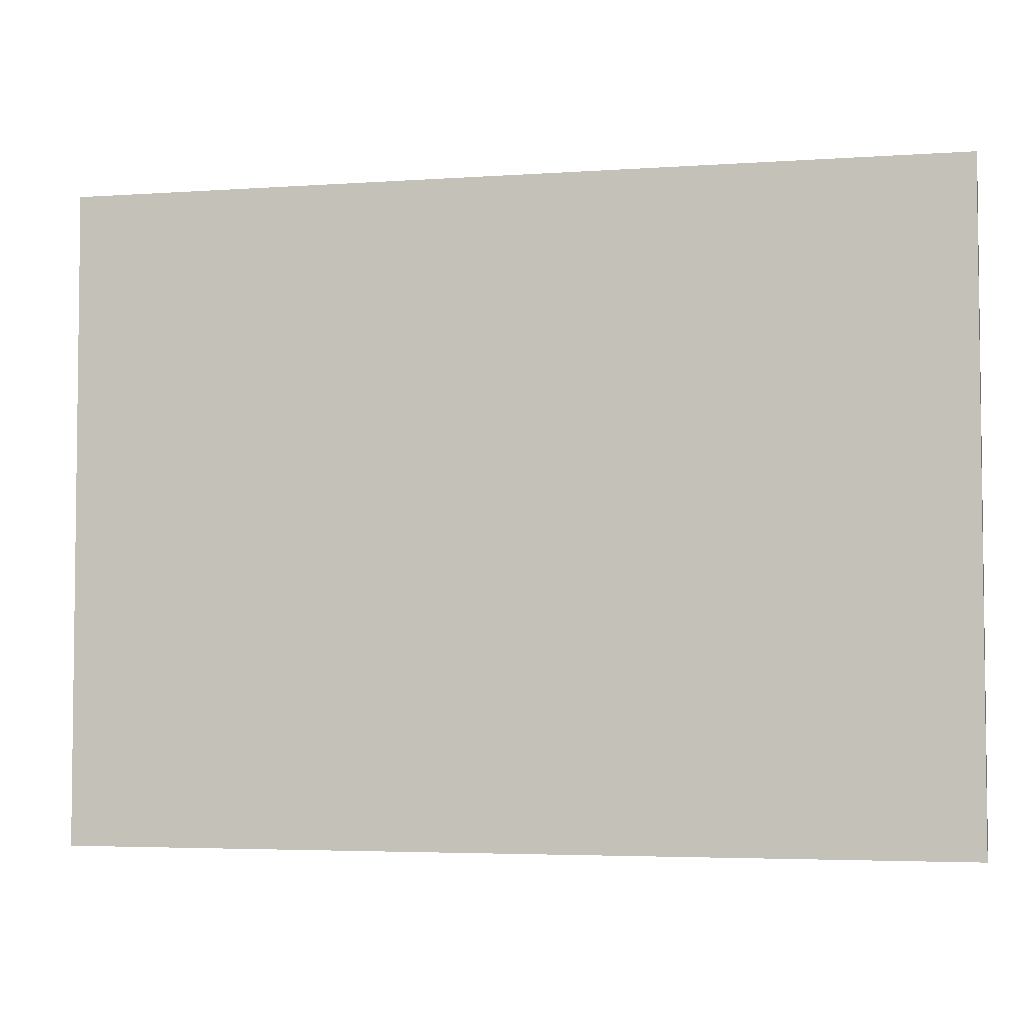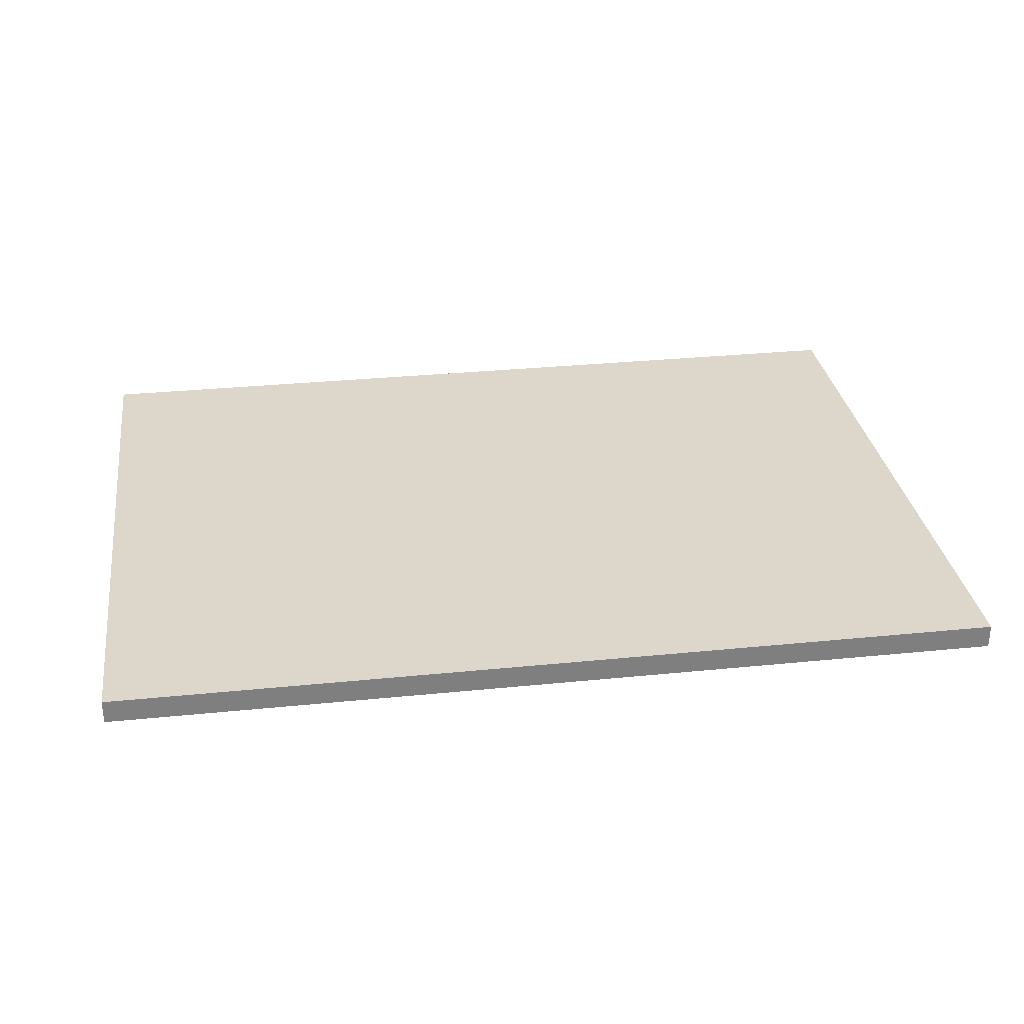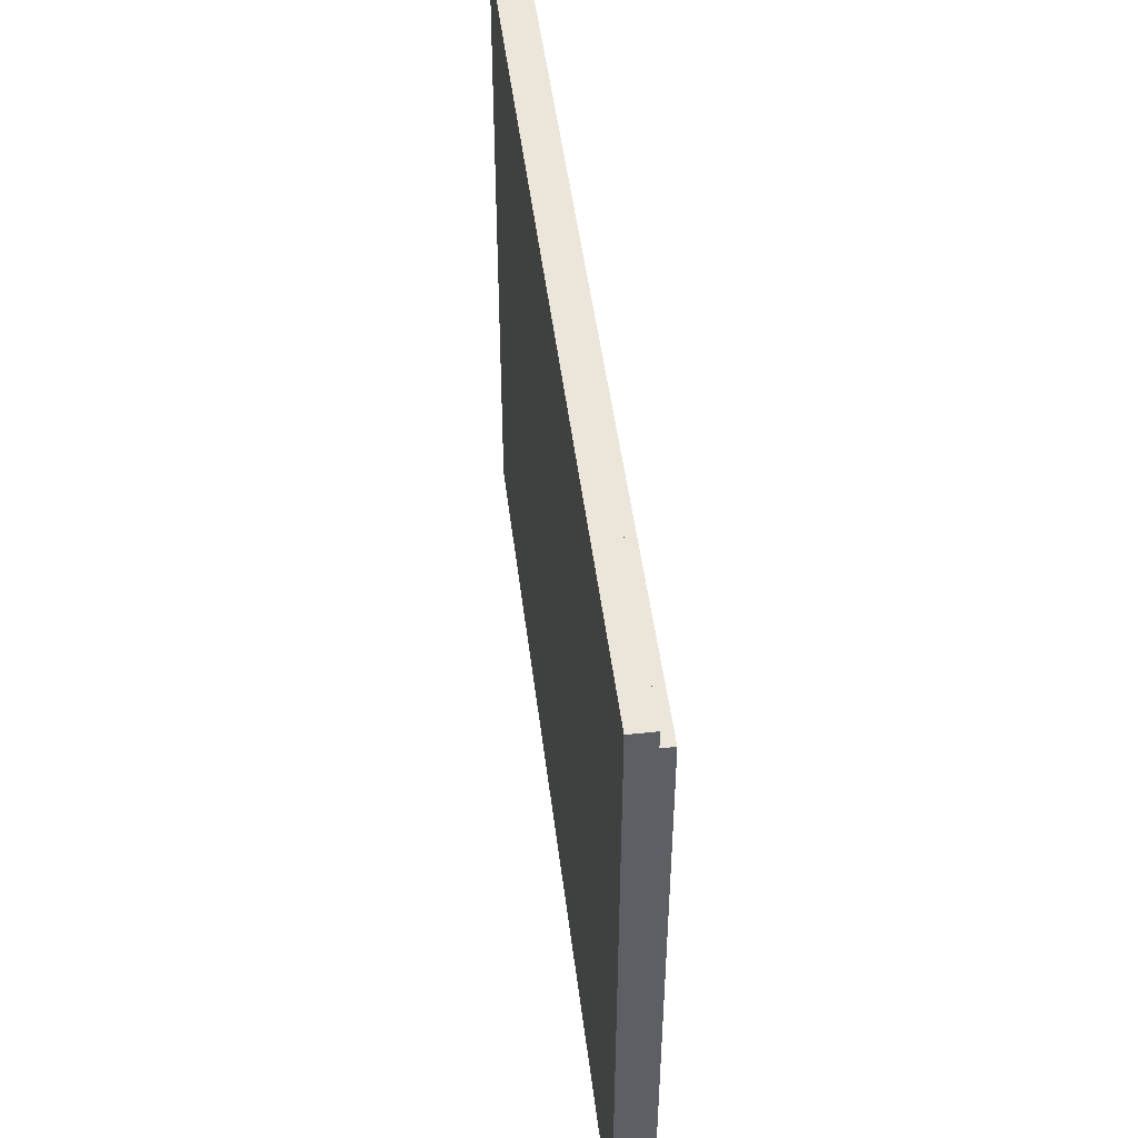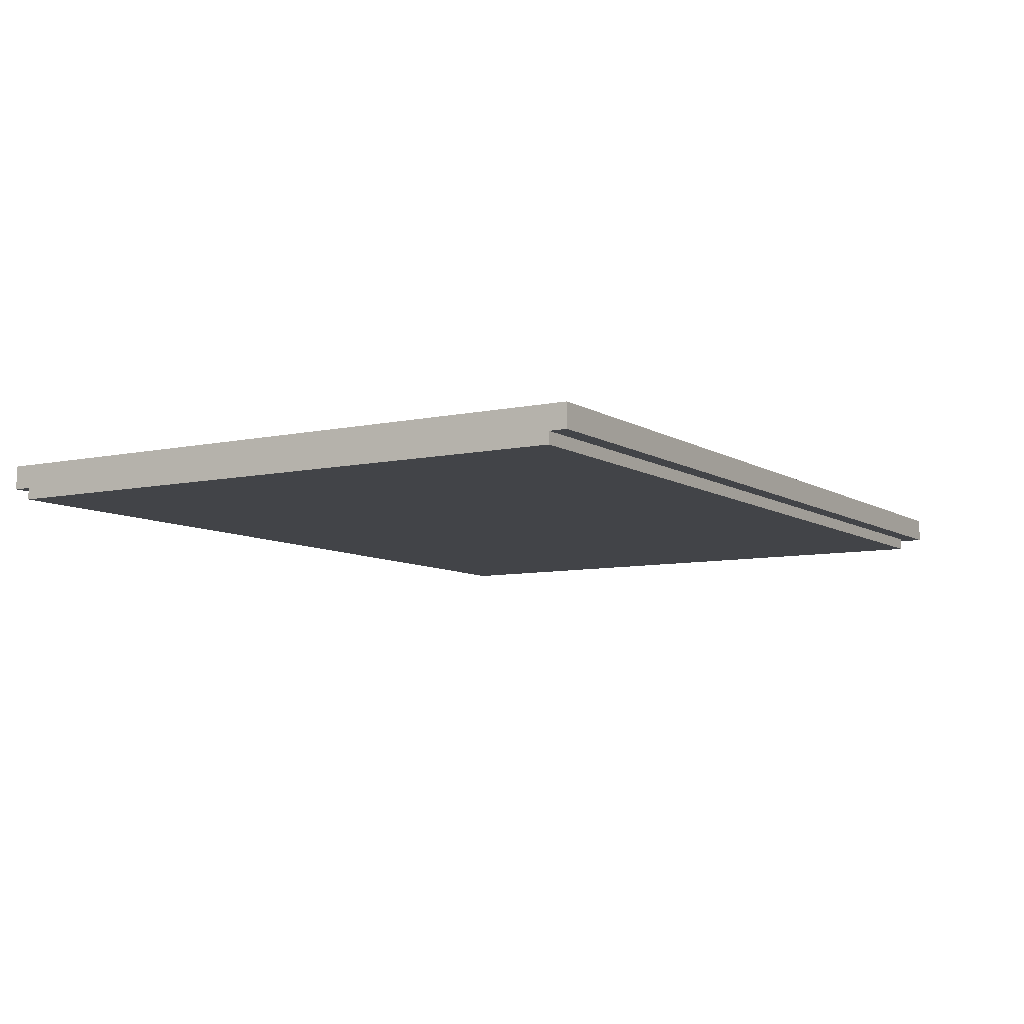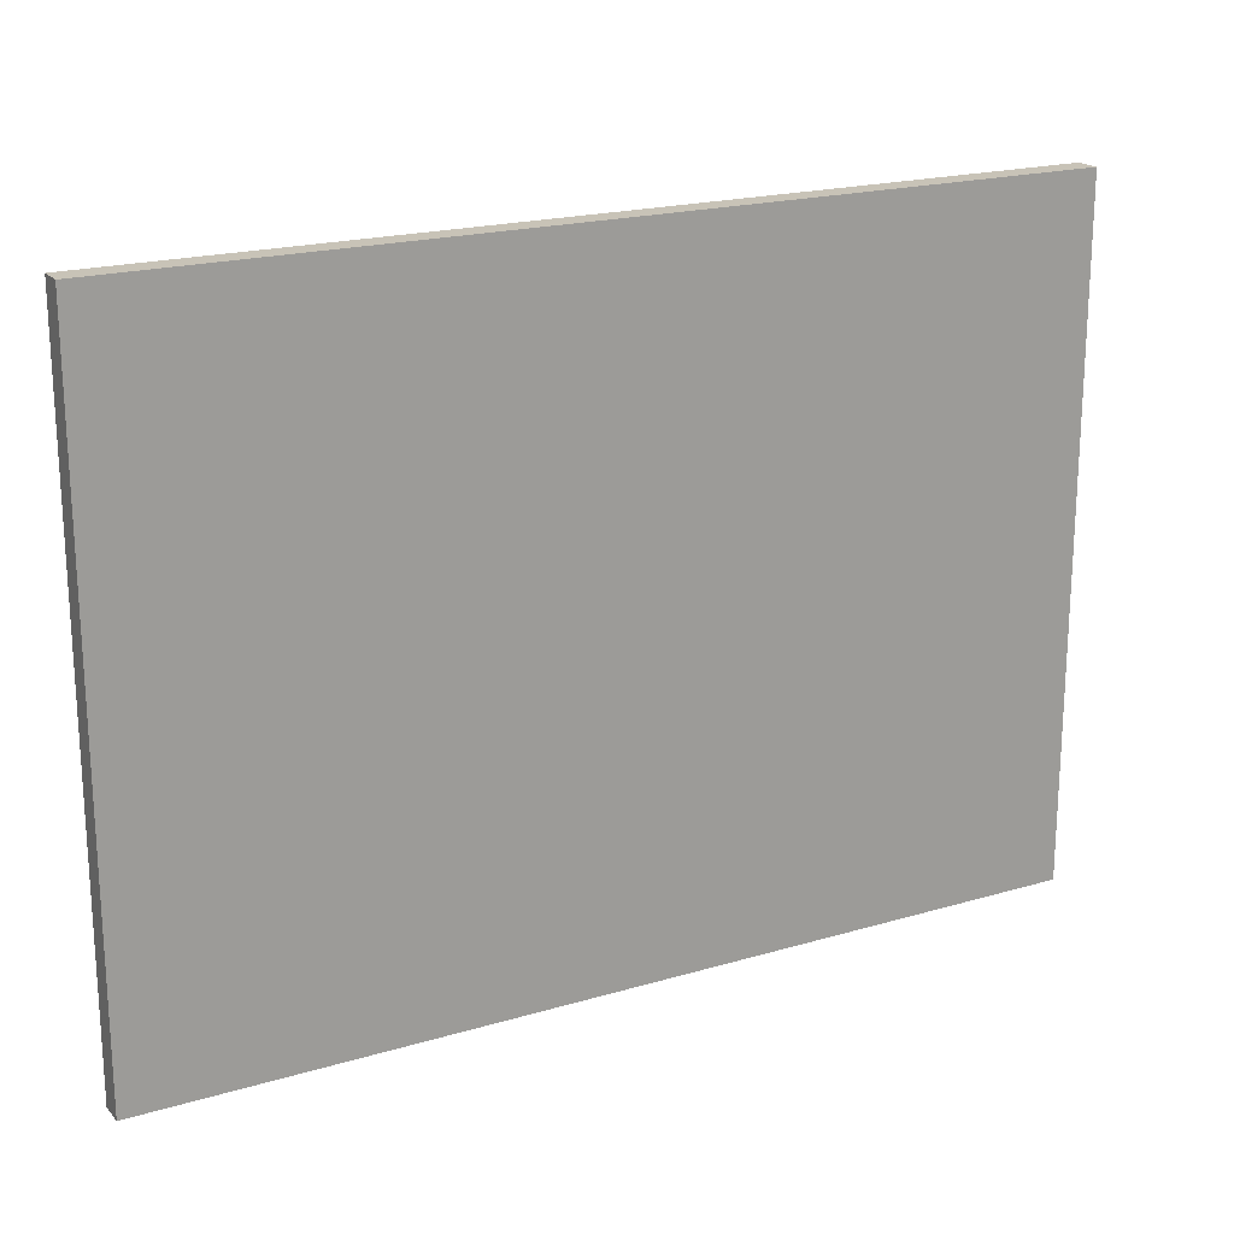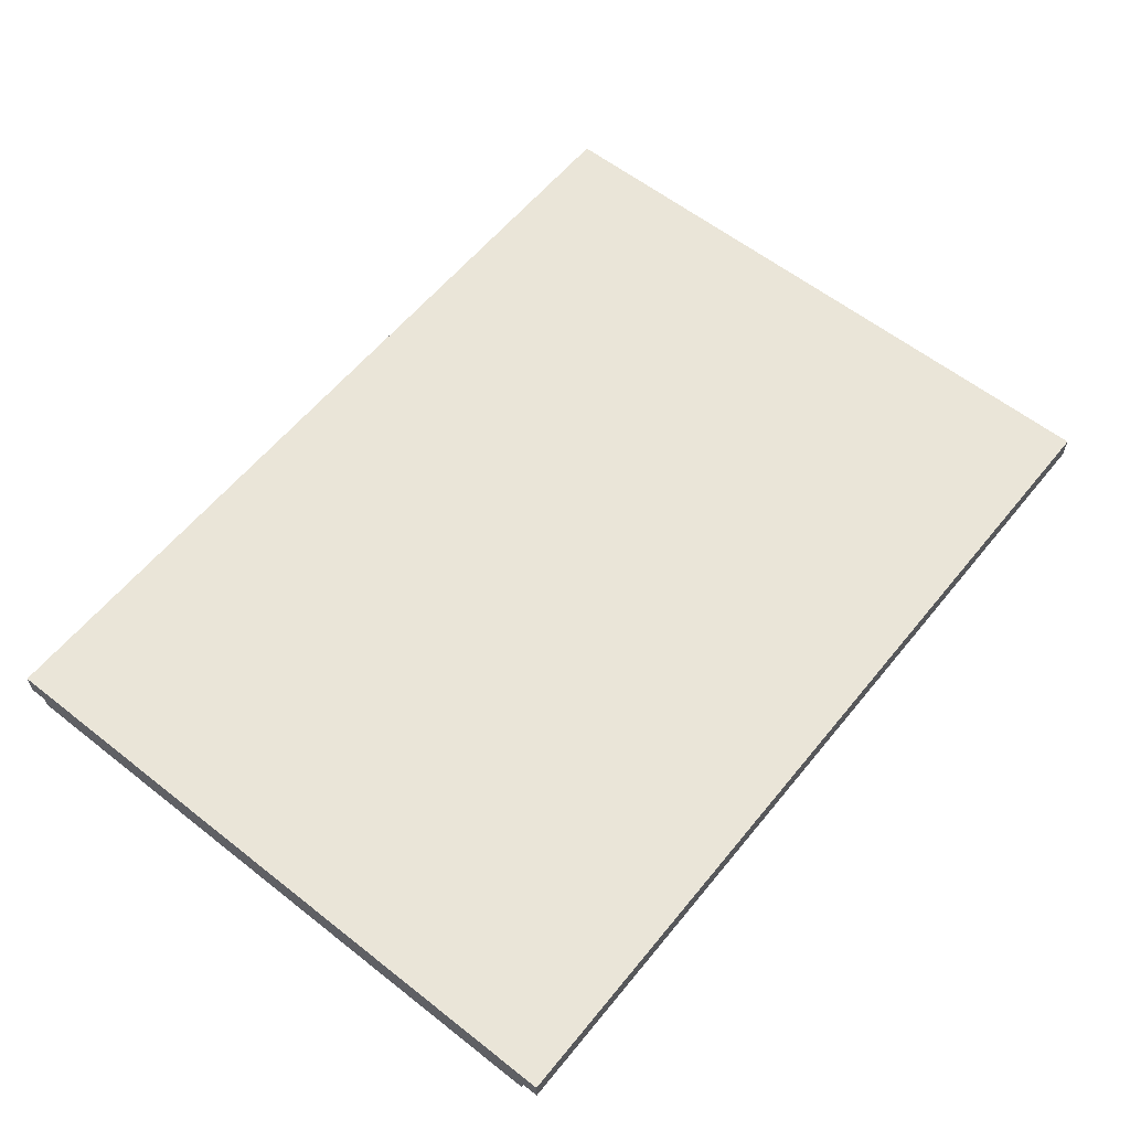
<metadata>
{"format":"obj","ext":"obj","renderer":"f3d","projection":"perspective","resolution":1024,"background":"white","views":[{"elev":-4.2,"azim":12.8,"up":"+Y"},{"elev":30.7,"azim":-8.3,"up":"+Z"},{"elev":47.6,"azim":83.1,"up":"+Y"},{"elev":-8.0,"azim":121.4,"up":"+Z"},{"elev":19.8,"azim":-28.7,"up":"+Y"},{"elev":59.5,"azim":128.9,"up":"+Z"}]}
</metadata>
<code>
g Part 2
v 0.04161 0.02864 0.037
v 0.04161 0.02864 0.035
v -0.03339 0.02864 0.035
v -0.03339 0.02864 0.037
v -0.03339 -0.02636 0.035
v -0.03339 -0.02636 0.037
v 0.04161 -0.02636 0.035
v 0.04161 -0.02636 0.037
v 0.04161 -0.02486 0.035
v 0.04161 0.02714 0.035
v 0.04161 0.02714 0.034
v 0.04161 -0.02486 0.034
v -0.03189 -0.02486 0.035
v -0.03189 0.02714 0.035
v -0.03189 -0.02486 0.034
v -0.03189 0.02714 0.034
o mesh0
f 1 2 3
f 3 4 1
o mesh1
f 4 3 5
f 5 6 4
o mesh2
f 6 5 7
f 7 8 6
o mesh3
f 6 8 1
f 1 4 6
o mesh4
f 1 9 10
f 11 10 9
f 9 12 11
f 8 7 9
f 9 1 8
f 10 2 1
o mesh5
f 7 5 13
f 5 3 14
f 14 13 5
f 2 10 14
f 14 3 2
f 13 9 7
o mesh6
f 12 9 13
f 13 15 12
o mesh7
f 15 13 14
f 14 16 15
o mesh8
f 16 14 10
f 10 11 16
o mesh9
f 16 11 12
f 12 15 16

</code>
